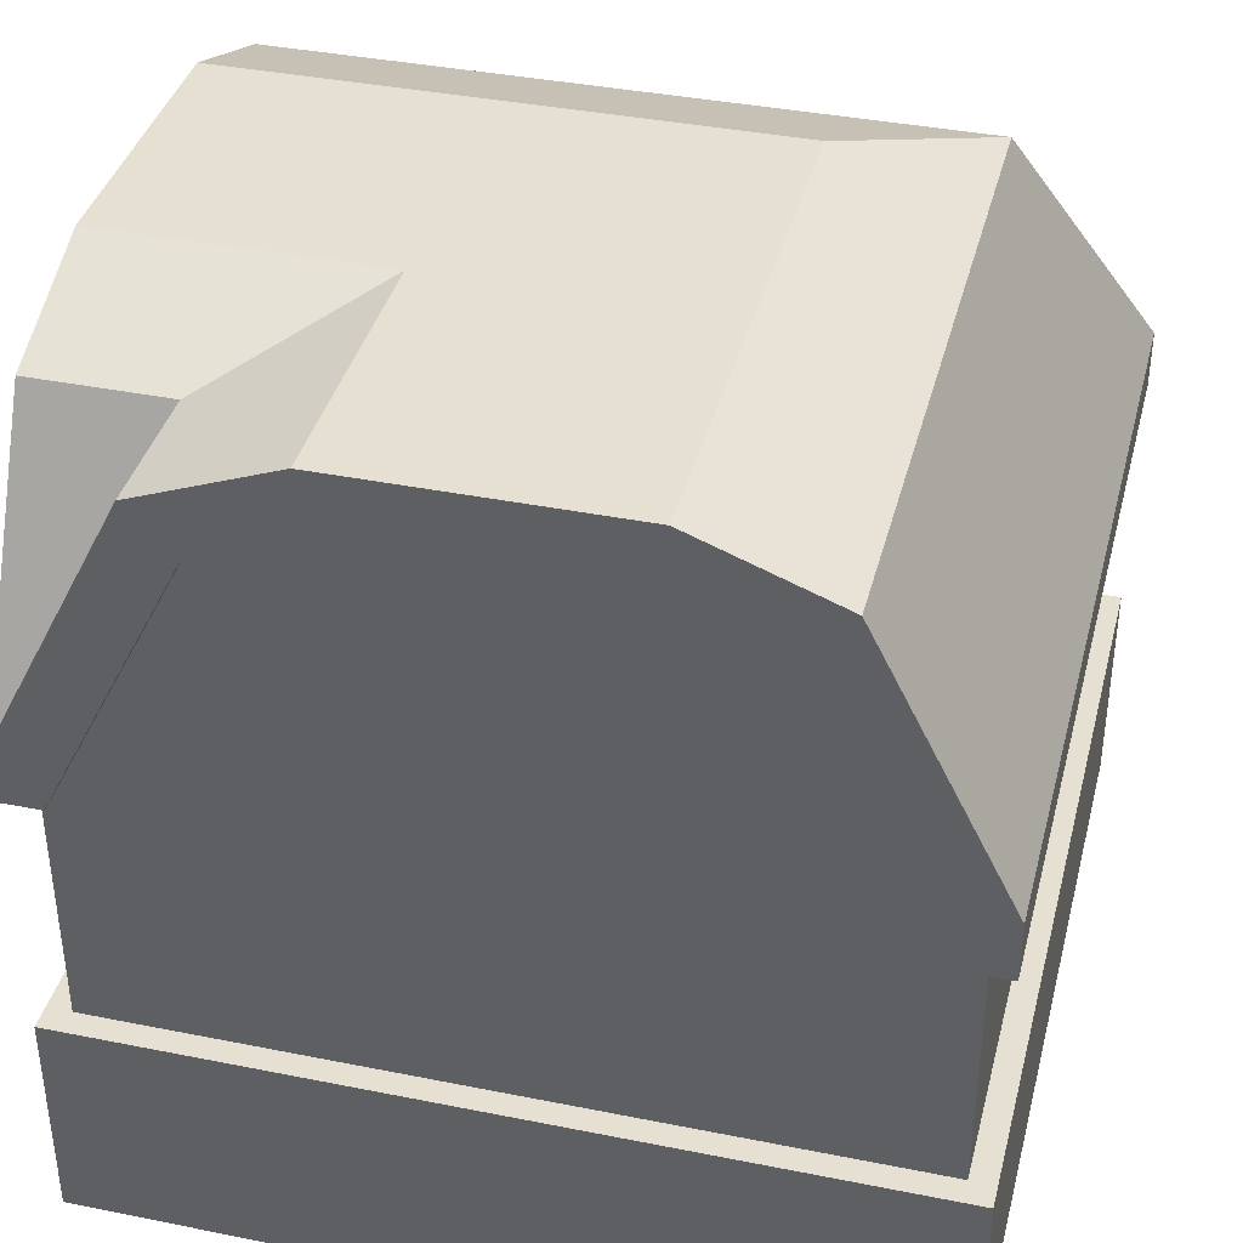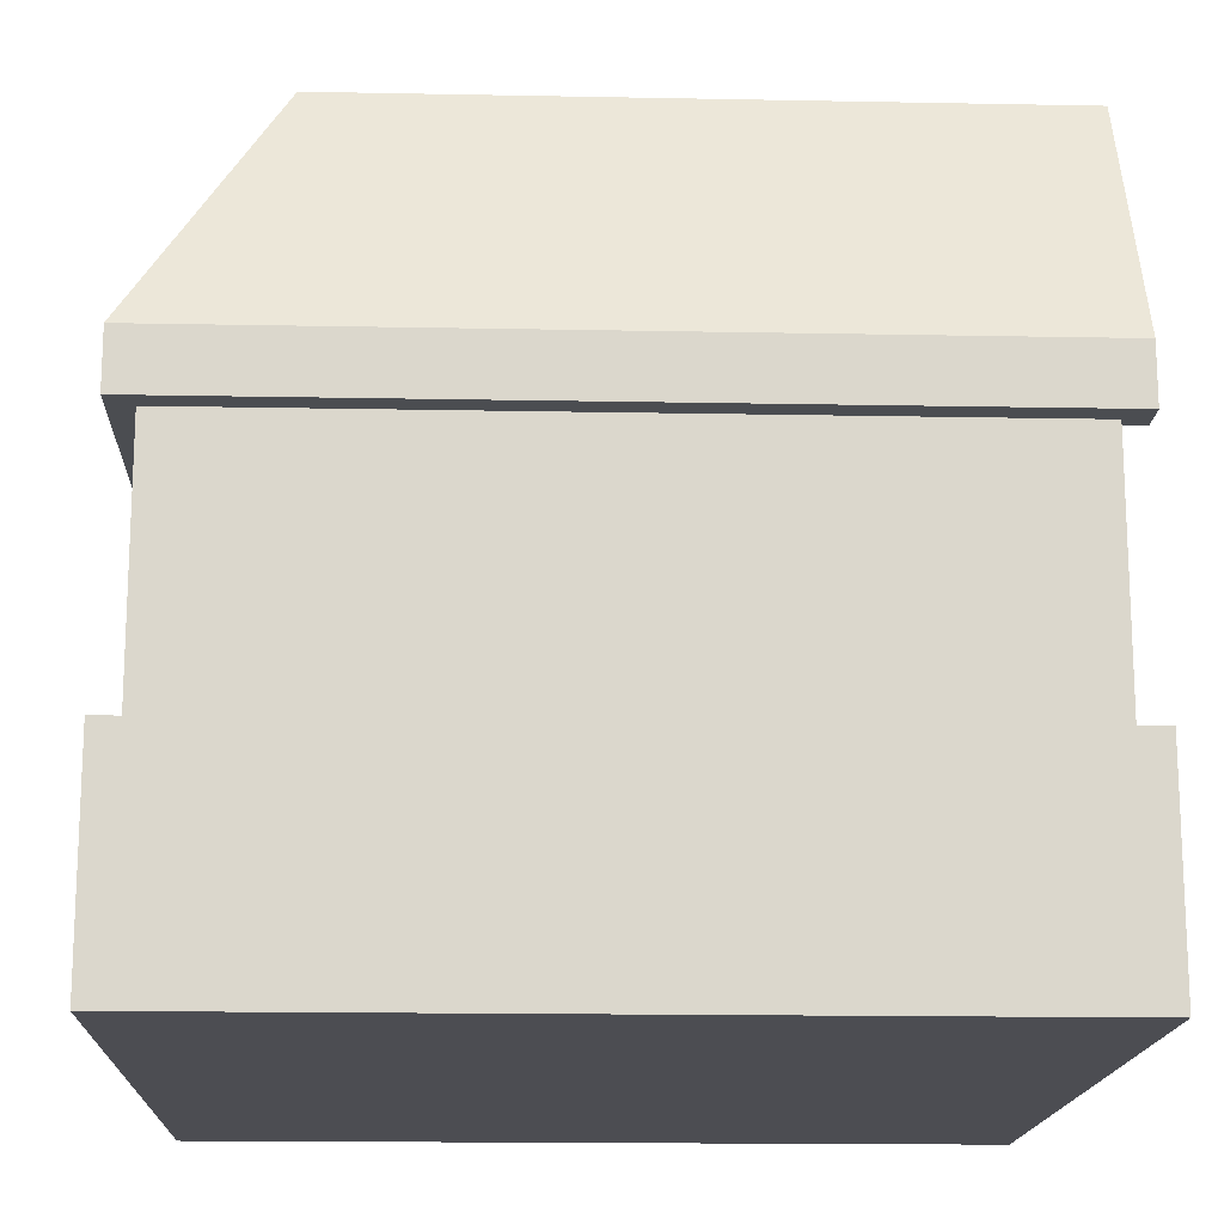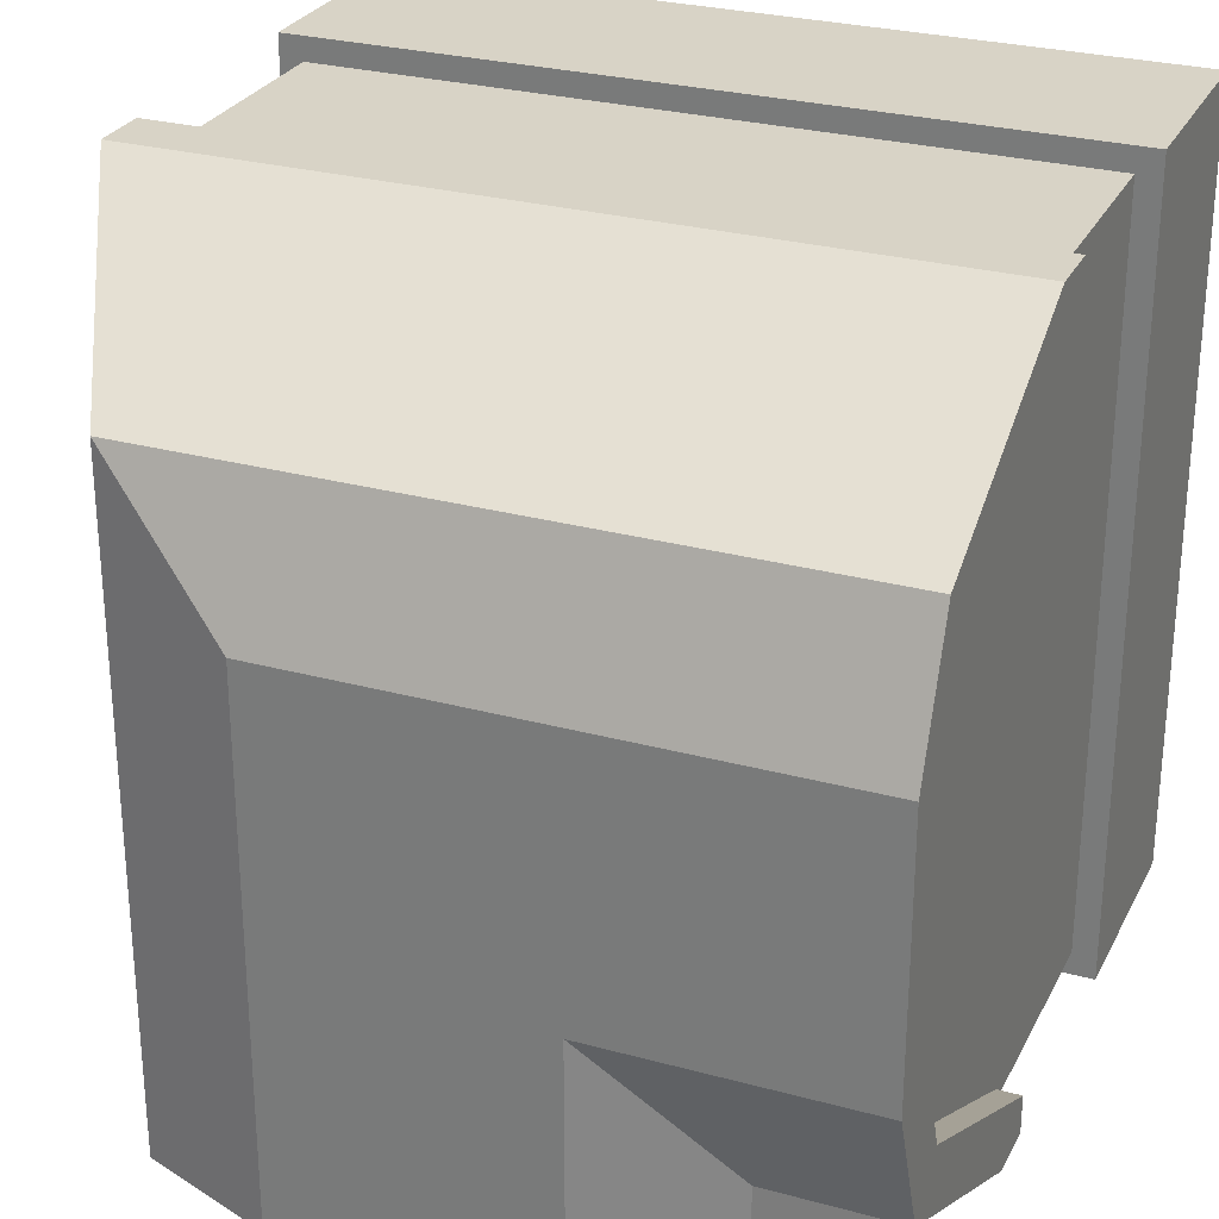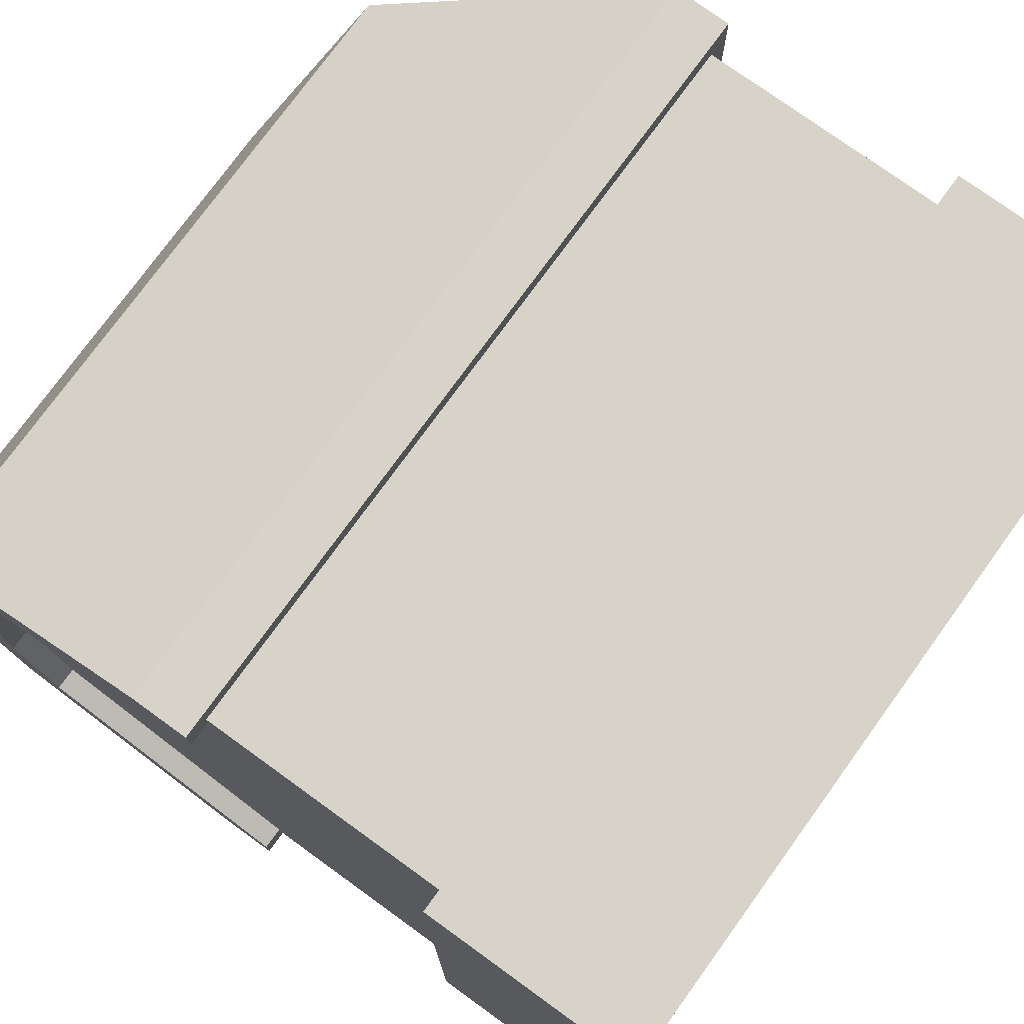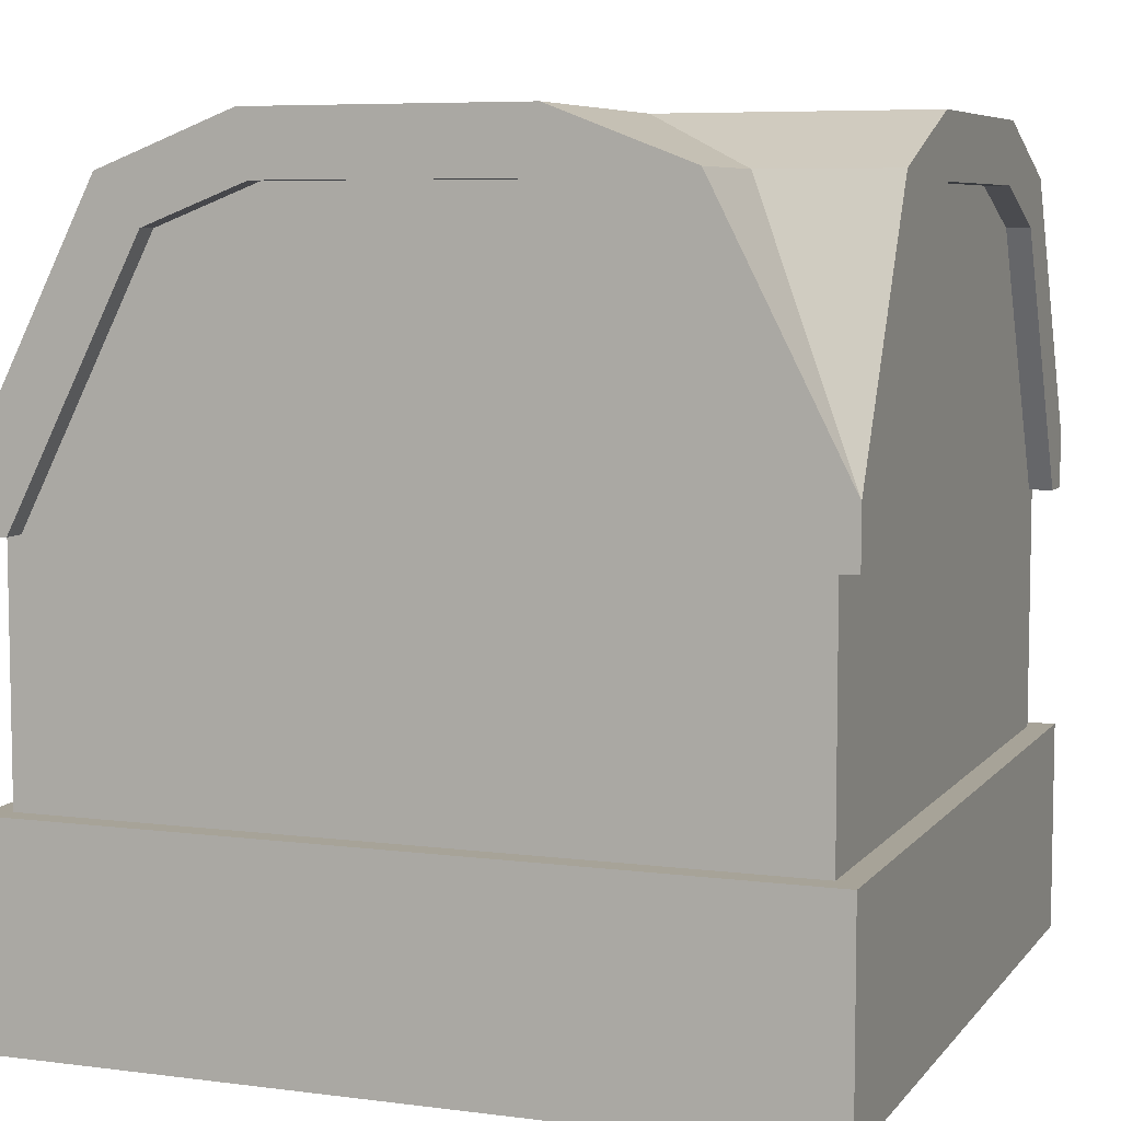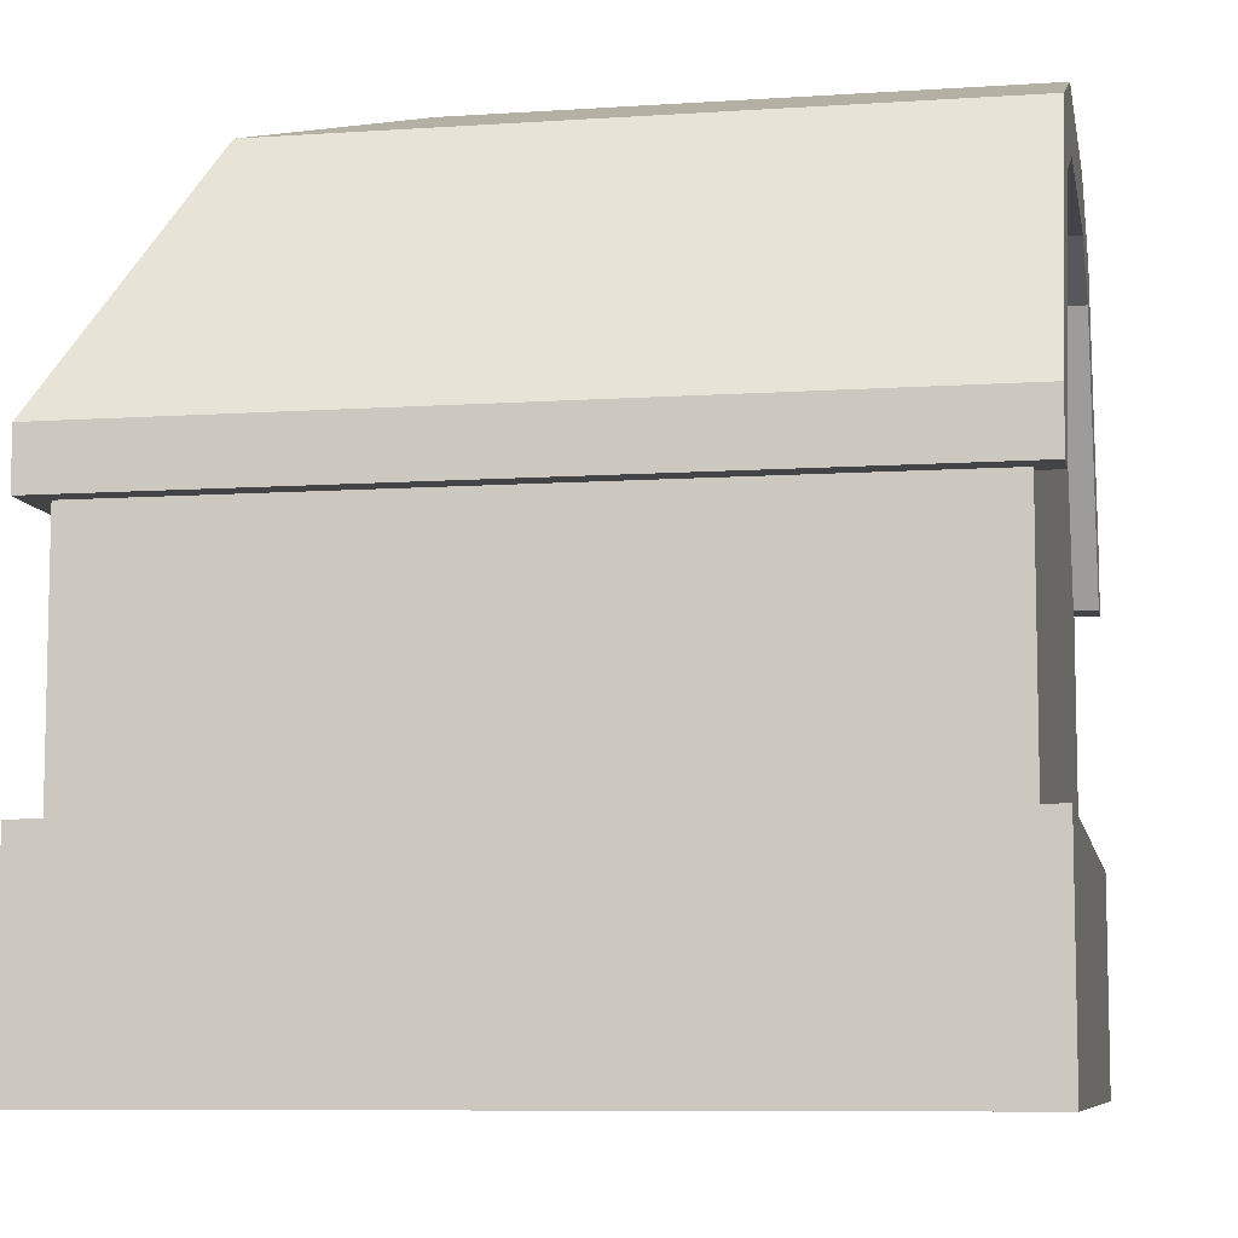
<metadata>
{"format":"obj","ext":"obj","renderer":"f3d","projection":"perspective","resolution":1024,"background":"white","views":[{"elev":38.3,"azim":-75.8,"up":"+Y"},{"elev":-16.2,"azim":87.7,"up":"+Y"},{"elev":27.8,"azim":-157.5,"up":"+Z"},{"elev":76.0,"azim":-54.1,"up":"+Z"},{"elev":6.7,"azim":-159.2,"up":"+Y"},{"elev":-8.2,"azim":100.4,"up":"+Y"}]}
</metadata>
<code>
g buildingCorner
v -2.178 9.126 7.822
v -3.458 9.617 6.542
v -9.7 9.126 7.822
v -9.7 9.617 6.542
v -10 0 0
v -10 0.7 0
v -10 0 10
v -10 0.7 10
v -7.822 9.126 0.3
v -9.518 5.8 0.3
v -7.822 9.126 2.178
v -9.518 5.8 0.4816
v -9.7 5.8 0.4816
v -9.7 9.126 2.178
v -0.4816 5.8 0.3
v -2.178 9.126 0.3
v -6.542 9.617 0.3
v -3.458 9.617 0.3
v -6.542 9.617 3.458
v -9.7 9.617 3.458
v -1.637 9.727 0
v -1.637 9.727 8.363
v -2.477 10.05 0
v -2.477 10.05 7.523
v -9.7 5.8 0.3
v -7.523 10.05 0
v -7.523 10.05 2.477
v -8.363 9.727 0
v -8.363 9.727 1.637
v 0 0.7 0
v 0 0 0
v 0 0.7 10
v 0 0 10
v -10 10.05 2.477
v -10 9.727 1.637
v -0.4816 5.8 9.518
v -9.7 5.8 9.518
v -10 9.727 8.363
v -10 10.05 7.523
v -0.3 5.8 0.3
v -0.3 5.8 9.7
v -6.8 5.8 9.7
v -9.7 5.8 9.7
v -9.7 2.7 0.3
v -9.7 2.7 9.7
v -0.3 2.7 0.3
v -0.3 2.7 9.7
v -6.682 10.37 3.318
v -10 10.37 3.318
v -10 9.617 3.458
v -10 9.126 2.178
v -10 9.126 7.822
v -10 9.617 6.542
v -7.822 9.126 0
v -9.518 5.8 0
v -10 5.8 0.4816
v -10 5.8 9.518
v -10 1.5 0
v -10 1.5 10
v 0 1.5 10
v 0 1.5 0
v -6.542 9.617 0
v -2.178 9.126 0
v -0.4816 5.8 0
v -3.458 9.617 0
v 0 6.518 10
v -10 6.518 10
v -3.318 10.37 0
v -3.318 10.37 6.682
v -6.682 10.37 0
v -10 10.37 6.682
v -10 6.518 0
v -10 5.8 0
v -10 5.8 10
v 0 6.518 0
v 0 5.8 0
v 0 5.8 10
v -10 2.7 0
v 0 2.7 0
v 0 2.7 10
v -10 2.7 10
f 2 1 3
f 3 4 2
f 6 5 7
f 7 8 6
f 10 9 11
f 11 12 10
f 13 12 11
f 11 14 13
f 15 10 9
f 9 16 15
f 9 17 16
f 17 18 16
f 18 19 17
f 19 18 2
f 2 4 19
f 4 20 19
f 22 21 23
f 23 24 22
f 12 10 25
f 25 13 12
f 27 26 28
f 28 29 27
f 31 30 32
f 32 33 31
f 34 27 29
f 29 35 34
f 31 5 6
f 6 30 31
f 7 33 32
f 32 8 7
f 17 19 11
f 11 9 17
f 11 19 20
f 20 14 11
f 16 1 2
f 2 18 16
f 1 36 37
f 37 3 1
f 14 13 37
f 37 20 14
f 37 4 20
f 37 3 4
f 33 31 5
f 5 7 33
f 1 16 15
f 15 36 1
f 38 22 24
f 24 39 38
f 41 40 15
f 15 36 41
f 36 42 41
f 36 37 42
f 37 43 42
f 25 44 45
f 45 13 25
f 45 37 13
f 45 43 37
f 40 46 44
f 44 25 40
f 25 15 40
f 25 10 15
f 46 40 41
f 41 47 46
f 45 47 41
f 41 42 45
f 45 42 43
f 49 48 27
f 27 34 49
f 14 20 50
f 50 51 14
f 4 3 52
f 52 53 4
f 20 4 53
f 53 50 20
f 55 54 9
f 9 10 55
f 51 56 13
f 13 14 51
f 37 57 52
f 52 3 37
f 58 6 8
f 8 59 58
f 8 32 60
f 60 59 8
f 30 61 60
f 60 32 30
f 30 6 58
f 58 61 30
f 62 17 9
f 9 54 62
f 16 63 64
f 64 15 16
f 65 18 17
f 17 62 65
f 63 16 18
f 18 65 63
f 67 66 22
f 22 38 67
f 69 68 70
f 70 48 69
f 48 71 69
f 48 49 71
f 35 72 73
f 73 56 35
f 56 51 35
f 51 34 35
f 51 50 34
f 50 49 34
f 50 71 49
f 50 53 71
f 53 52 71
f 52 39 71
f 52 38 39
f 52 57 38
f 57 67 38
f 57 74 67
f 75 21 22
f 22 66 75
f 48 70 26
f 26 27 48
f 39 24 69
f 69 71 39
f 72 35 29
f 28 72 29
f 55 73 72
f 72 54 55
f 72 28 54
f 28 62 54
f 62 28 21
f 65 62 21
f 63 65 21
f 63 21 75
f 63 75 76
f 76 64 63
f 28 26 21
f 26 23 21
f 26 70 23
f 70 68 23
f 76 75 66
f 66 77 76
f 74 77 66
f 66 67 74
f 24 23 68
f 68 69 24
f 55 10 25
f 25 73 55
f 25 13 73
f 13 56 73
f 41 76 77
f 77 74 41
f 74 42 41
f 74 43 42
f 74 37 43
f 74 57 37
f 76 41 40
f 40 64 76
f 40 15 64
f 61 58 78
f 78 79 61
f 61 79 80
f 80 60 61
f 59 60 80
f 80 81 59
f 46 80 79
f 79 78 46
f 78 44 46
f 80 46 47
f 47 81 80
f 44 78 81
f 47 45 81
f 45 44 81
f 78 58 59
f 59 81 78

</code>
